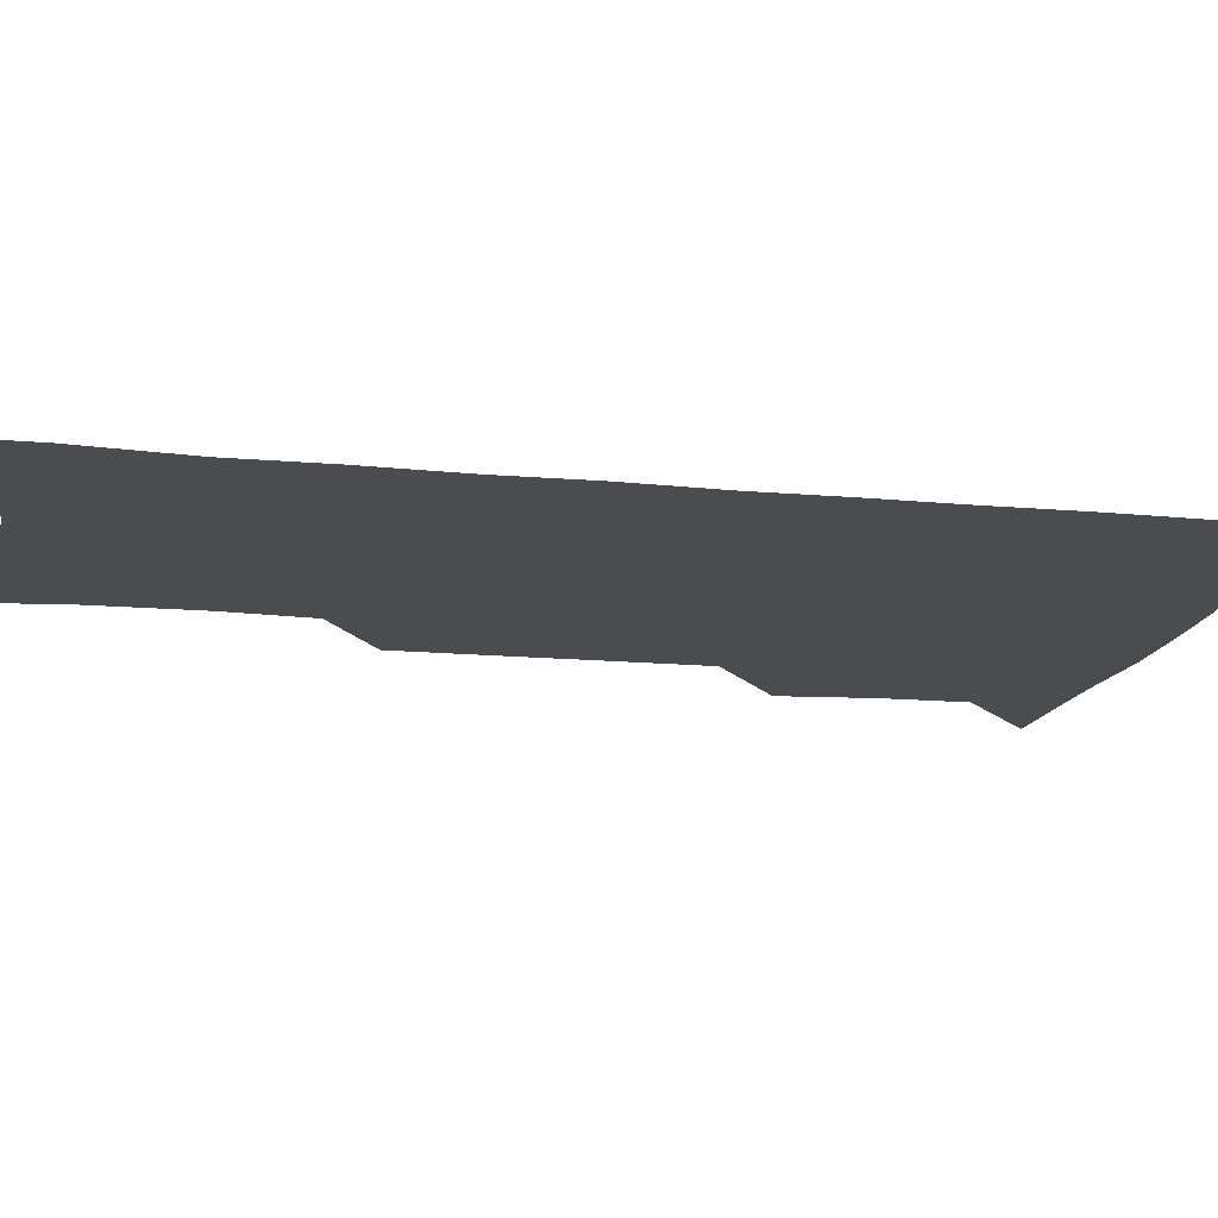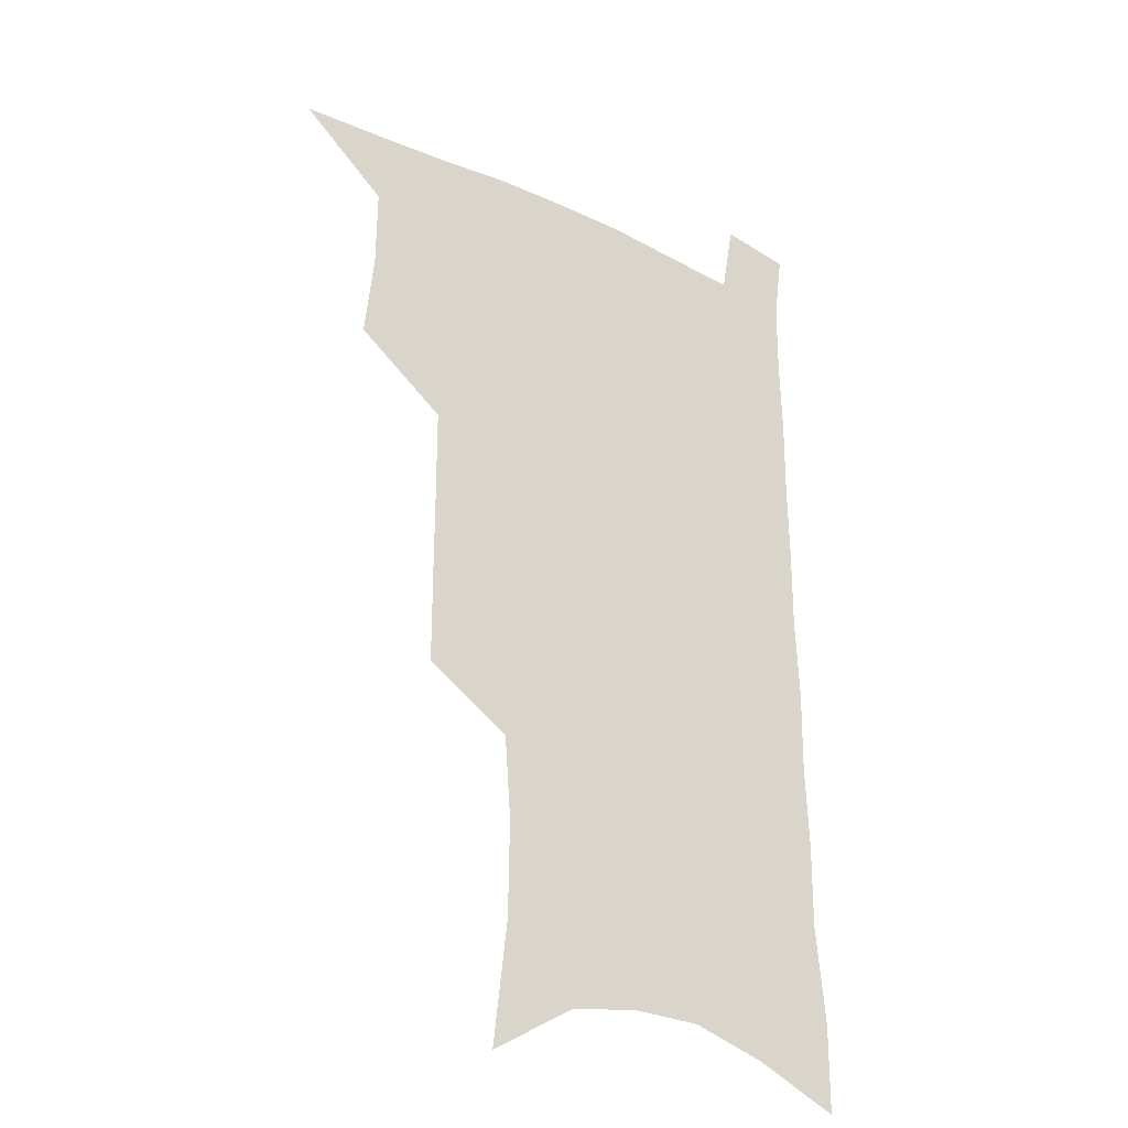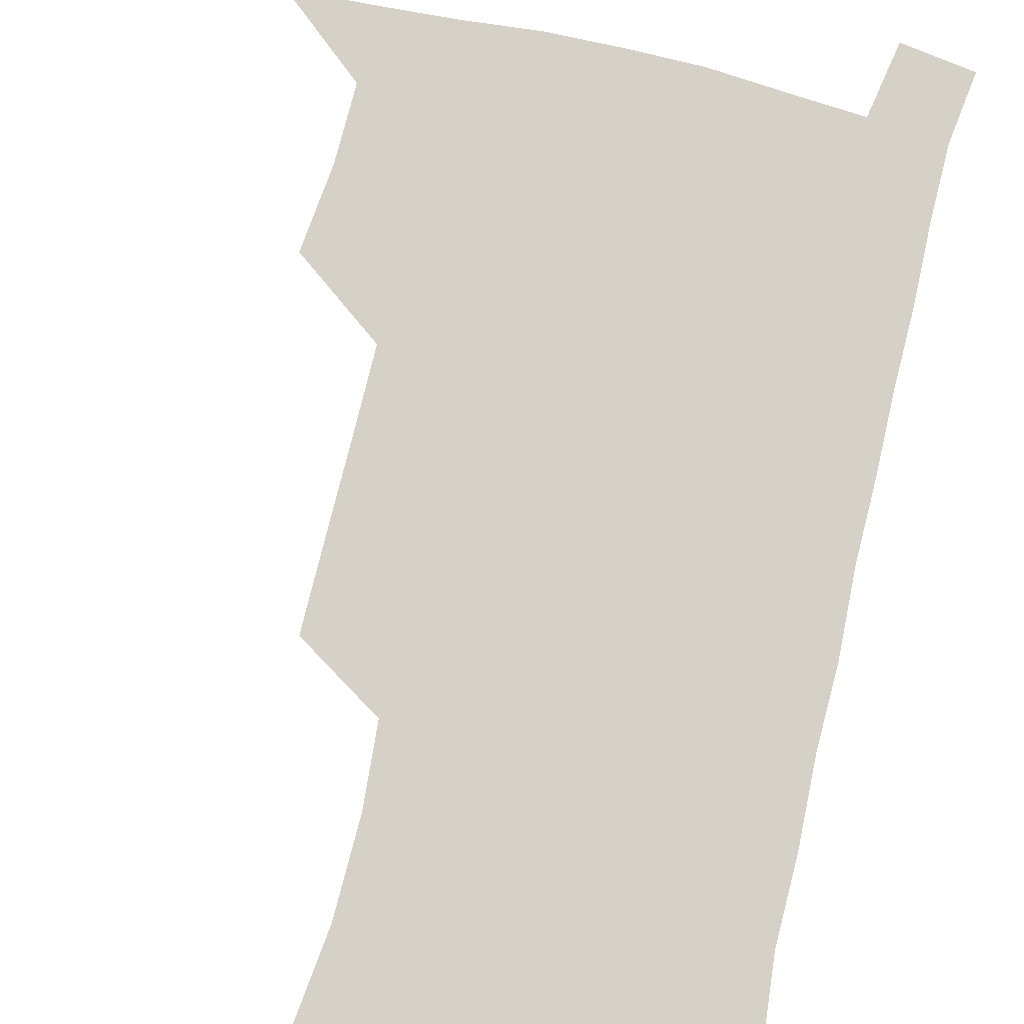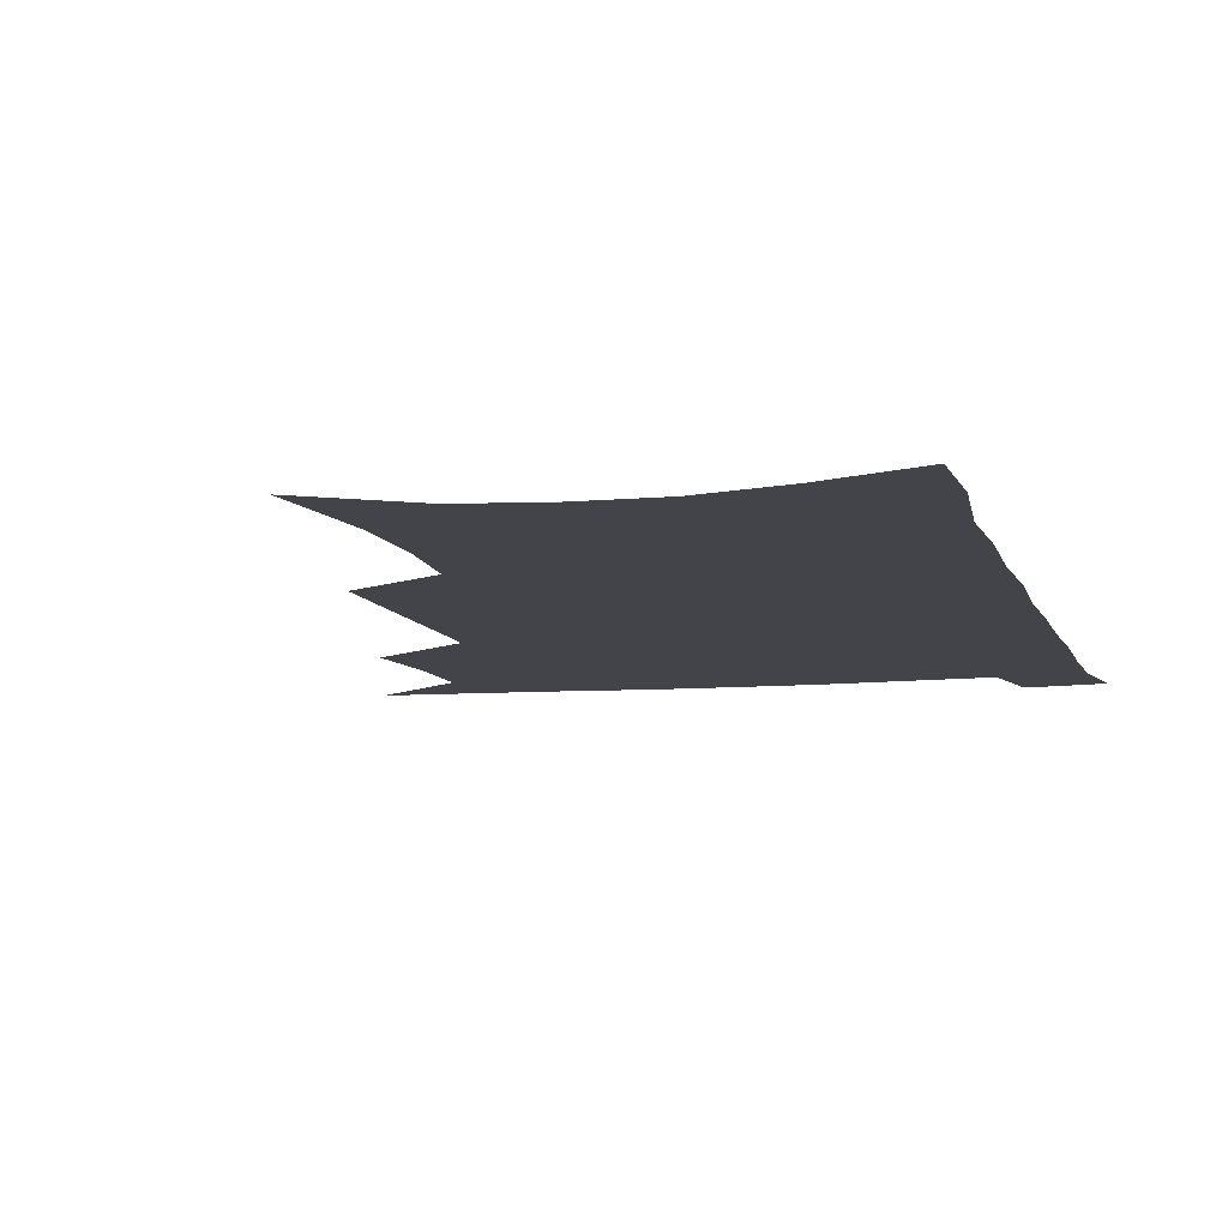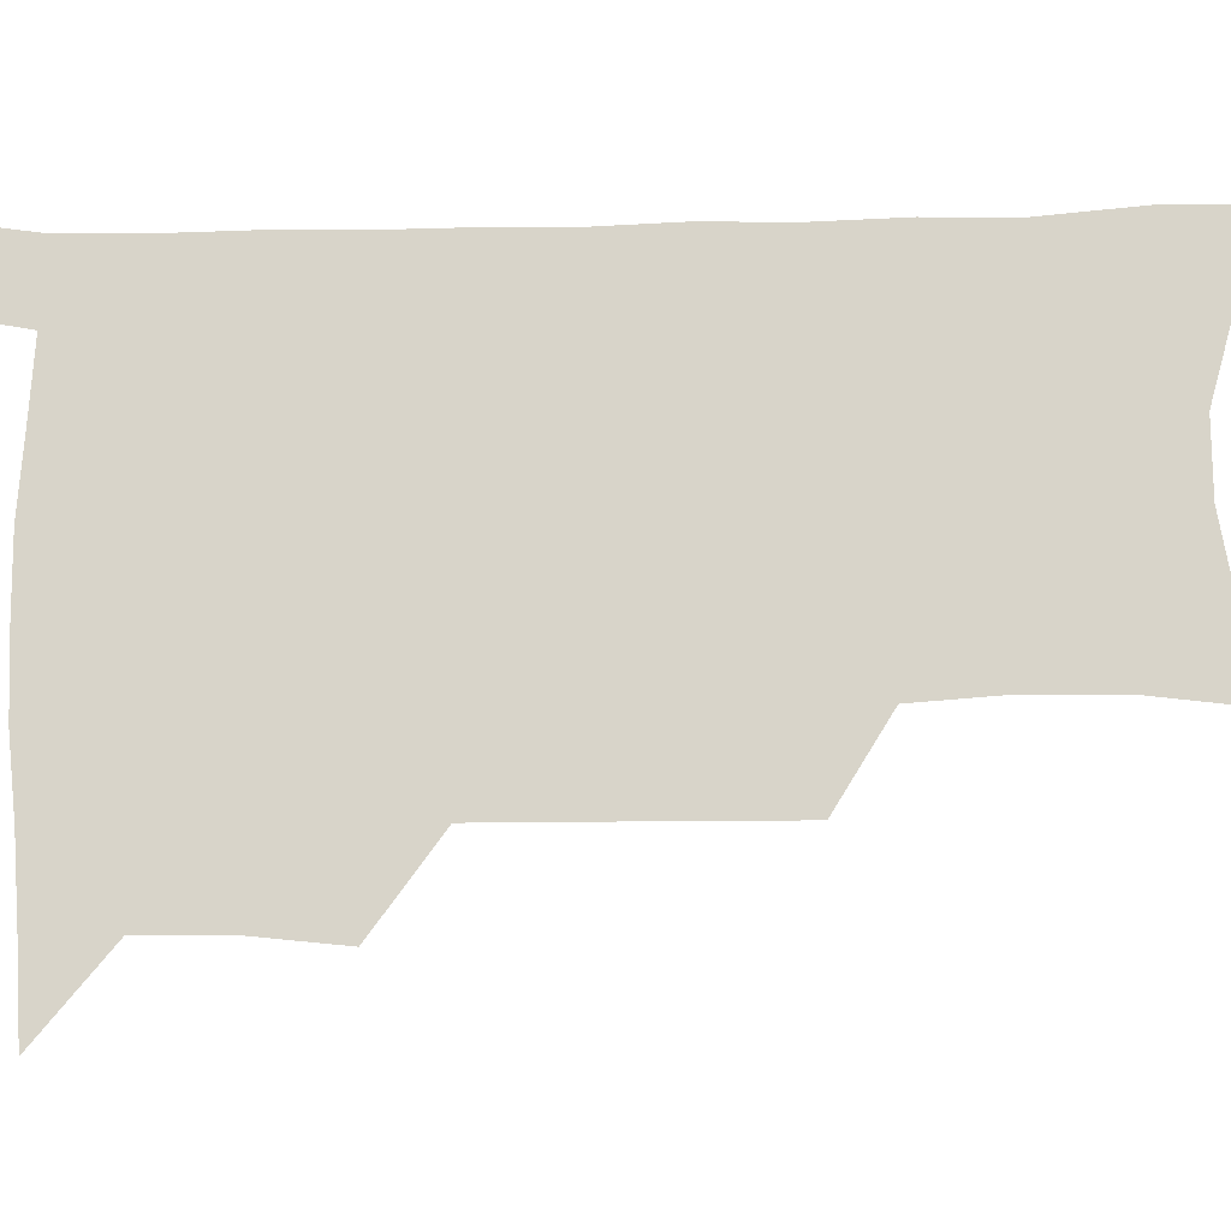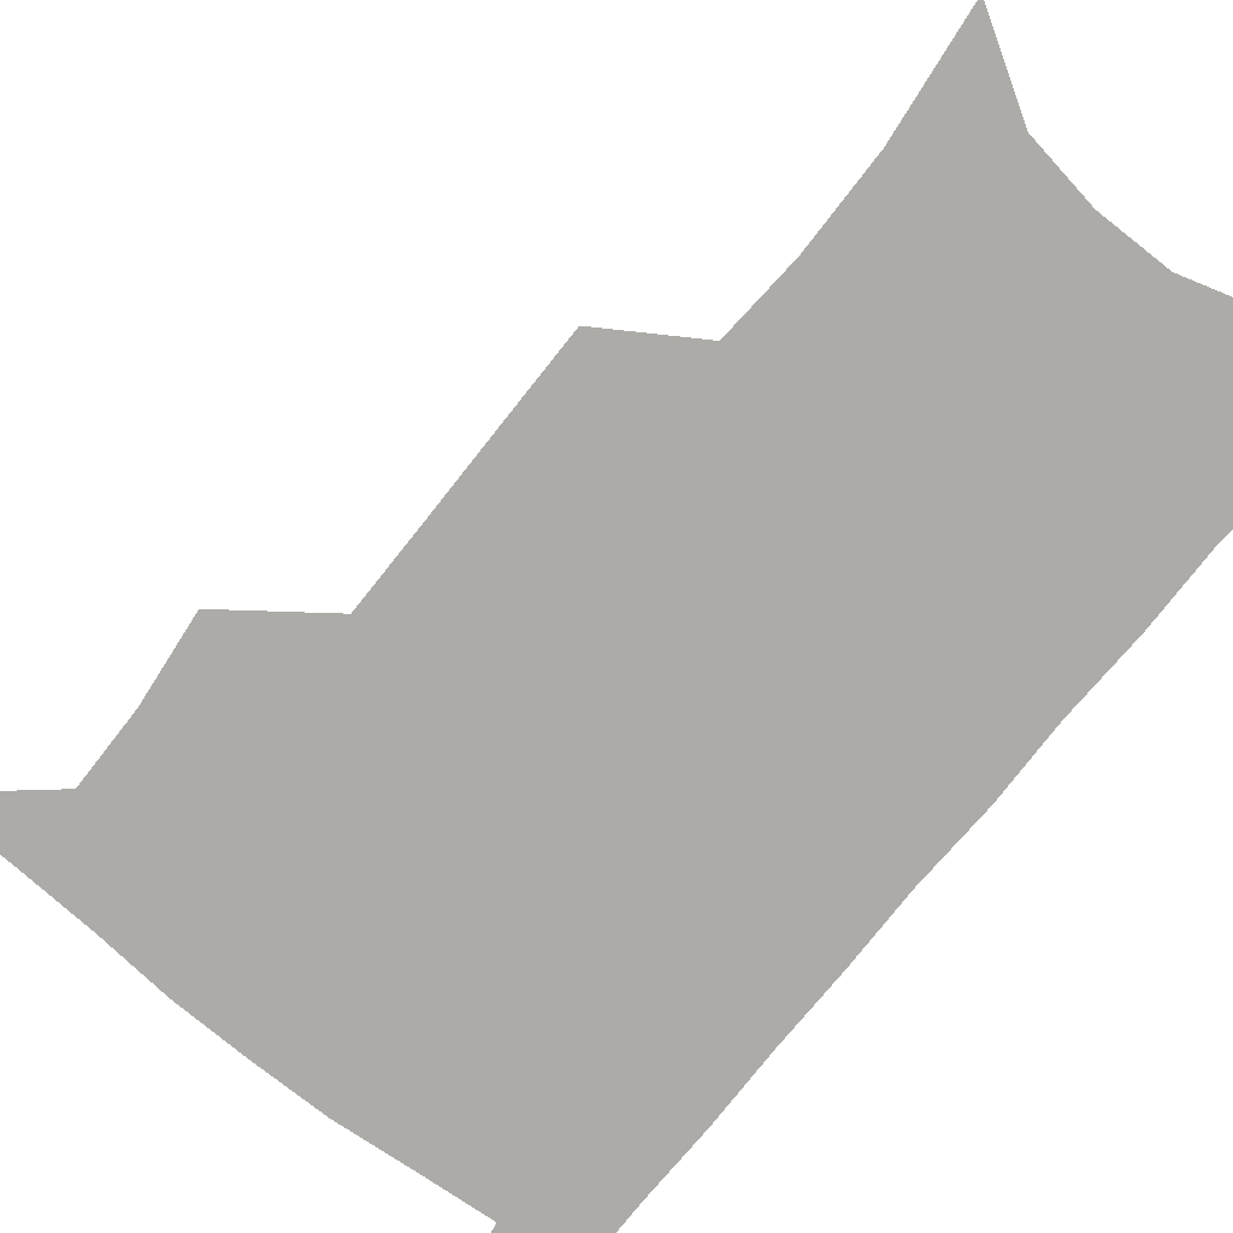
<metadata>
{"format":"obj","ext":"obj","renderer":"f3d","projection":"perspective","resolution":1024,"background":"white","views":[{"elev":-15.2,"azim":79.0,"up":"+Z"},{"elev":-28.5,"azim":-35.9,"up":"+Y"},{"elev":78.9,"azim":14.0,"up":"+Z"},{"elev":-8.5,"azim":14.4,"up":"+Z"},{"elev":75.3,"azim":-90.4,"up":"+Z"},{"elev":-76.4,"azim":-38.3,"up":"+Z"}]}
</metadata>
<code>
v 482.6 533.7 0
v 511.3 443.8 0
v 514.8 476.9 0
v 515 506.5 0
v 514.6 535.4 0
v 544.9 317.6 0
v 544.9 352.5 0
v 544.9 386.3 0
v 544.8 419.1 0
v 545.7 450.8 0
v 547.5 481.2 0
v 546.2 509 0
v 544 537.3 0
v 573.5 183.3 0
v 579 230.3 0
v 579.4 266.5 0
v 577.1 297.4 0
v 578.1 335 0
v 577.4 366.7 0
v 576.9 397.4 0
v 576.8 427.3 0
v 576.7 455.9 0
v 576.8 483.7 0
v 576 510.4 0
v 572.6 540.1 0
v 606.3 203.4 0
v 607 241.3 0
v 606 274.3 0
v 605.3 308.5 0
v 605.5 343.4 0
v 604.4 372 0
v 604.6 403.6 0
v 604.1 430.8 0
v 603.9 458 0
v 604 485 0
v 603.4 511.6 0
v 601.3 540.9 0
v 633.5 207.9 0
v 633 245.6 0
v 632 278.8 0
v 631.1 312.2 0
v 630.5 344 0
v 630.1 373.6 0
v 630 403 0
v 629.9 432.2 0
v 630.1 458.9 0
v 630.4 485.2 0
v 630.7 511.6 0
v 629.8 541 0
v 660.5 207.9 0
v 659 243.8 0
v 657.8 277.7 0
v 656.6 311.1 0
v 655.7 343.3 0
v 655.4 373.1 0
v 655.7 401.6 0
v 655.9 430 0
v 656.4 457.4 0
v 656.6 485.1 0
v 657.6 511.5 0
v 659 538.7 0
v 689.7 199.5 0
v 686.8 237.4 0
v 685.1 271.9 0
v 683.3 305.8 0
v 682.4 337.4 0
v 683 366.9 0
v 682.7 396.9 0
v 682.9 426 0
v 683.5 454.4 0
v 683.5 482.8 0
v 684.6 509.9 0
v 686.7 536.8 0
v 691.8 565.7 0
v 722.4 185.4 0
v 722.5 219.1 0
v 718.9 256.2 0
v 719.1 288.1 0
v 717.8 321.2 0
v 718.2 351.9 0
v 716.7 384.4 0
v 716.9 415 0
v 716.3 445.9 0
v 716.5 475.7 0
v 715.6 505.5 0
v 715.8 534.2 0
v 719.4 561.5 0
f 4 5 1
f 9 10 2
f 2 10 3
f 10 11 3
f 3 11 4
f 11 12 4
f 4 12 5
f 12 13 5
f 17 18 6
f 6 18 7
f 18 19 7
f 7 19 8
f 19 20 8
f 8 20 9
f 20 21 9
f 9 21 10
f 21 22 10
f 10 22 11
f 22 23 11
f 11 23 12
f 23 24 12
f 12 24 13
f 24 25 13
f 14 26 15
f 26 27 15
f 15 27 16
f 27 28 16
f 16 28 17
f 28 29 17
f 17 29 18
f 29 30 18
f 18 30 19
f 30 31 19
f 19 31 20
f 31 32 20
f 20 32 21
f 32 33 21
f 21 33 22
f 33 34 22
f 22 34 23
f 34 35 23
f 23 35 24
f 35 36 24
f 24 36 25
f 36 37 25
f 26 38 27
f 38 39 27
f 27 39 28
f 39 40 28
f 28 40 29
f 40 41 29
f 29 41 30
f 41 42 30
f 30 42 31
f 42 43 31
f 31 43 32
f 43 44 32
f 32 44 33
f 44 45 33
f 33 45 34
f 45 46 34
f 34 46 35
f 46 47 35
f 35 47 36
f 47 48 36
f 36 48 37
f 48 49 37
f 38 50 39
f 50 51 39
f 39 51 40
f 51 52 40
f 40 52 41
f 52 53 41
f 41 53 42
f 53 54 42
f 42 54 43
f 54 55 43
f 43 55 44
f 55 56 44
f 44 56 45
f 56 57 45
f 45 57 46
f 57 58 46
f 46 58 47
f 58 59 47
f 47 59 48
f 59 60 48
f 48 60 49
f 60 61 49
f 50 62 51
f 62 63 51
f 51 63 52
f 63 64 52
f 52 64 53
f 64 65 53
f 53 65 54
f 65 66 54
f 54 66 55
f 66 67 55
f 55 67 56
f 67 68 56
f 56 68 57
f 68 69 57
f 57 69 58
f 69 70 58
f 58 70 59
f 70 71 59
f 59 71 60
f 71 72 60
f 60 72 61
f 72 73 61
f 62 75 63
f 75 76 63
f 63 76 64
f 76 77 64
f 64 77 65
f 77 78 65
f 65 78 66
f 78 79 66
f 66 79 67
f 79 80 67
f 67 80 68
f 80 81 68
f 68 81 69
f 81 82 69
f 69 82 70
f 82 83 70
f 70 83 71
f 83 84 71
f 71 84 72
f 84 85 72
f 72 85 73
f 85 86 73
f 73 86 74
f 86 87 74

</code>
